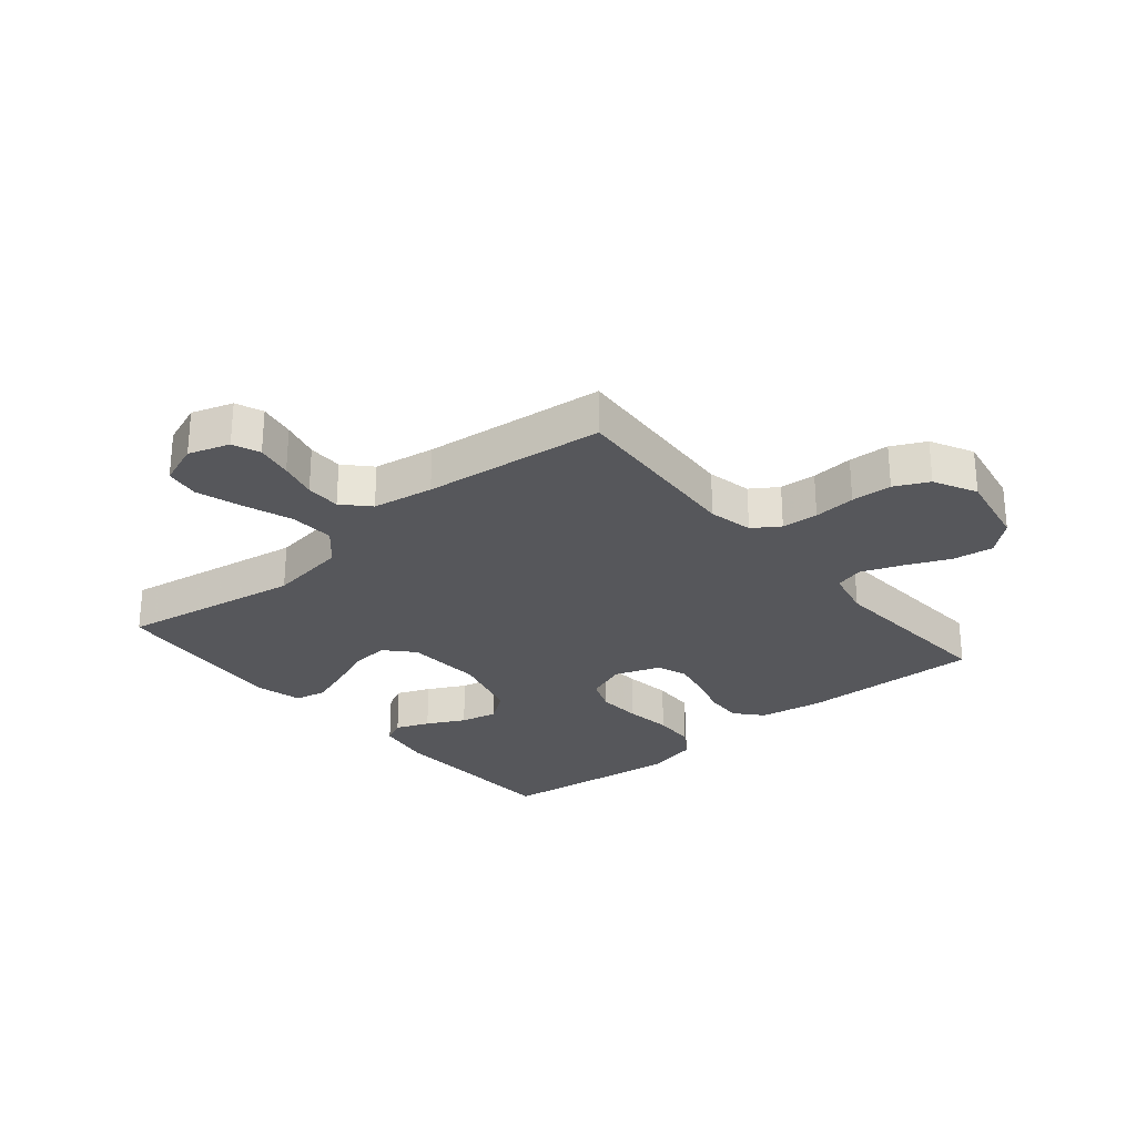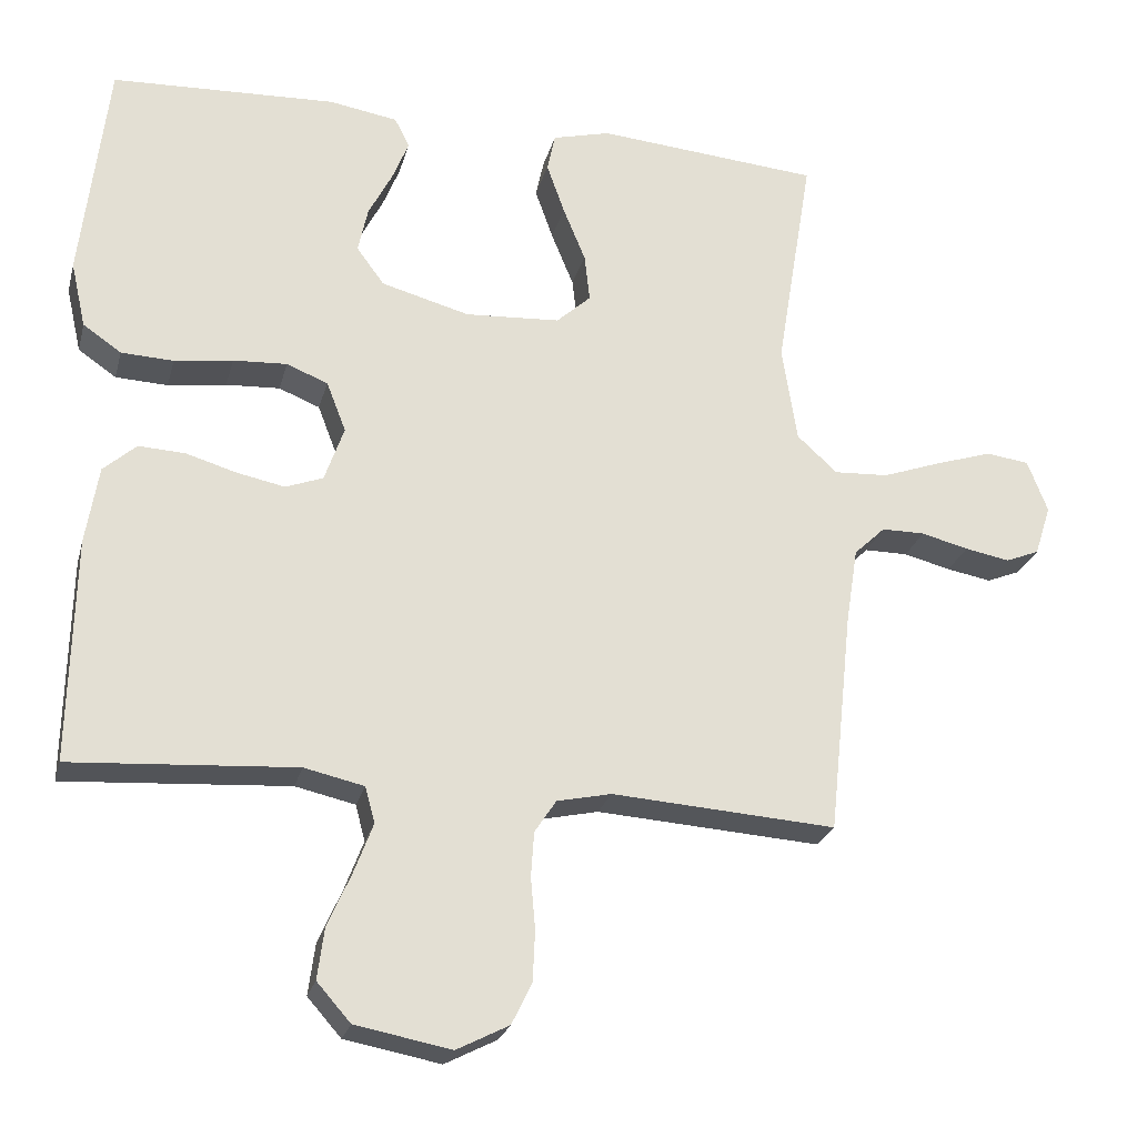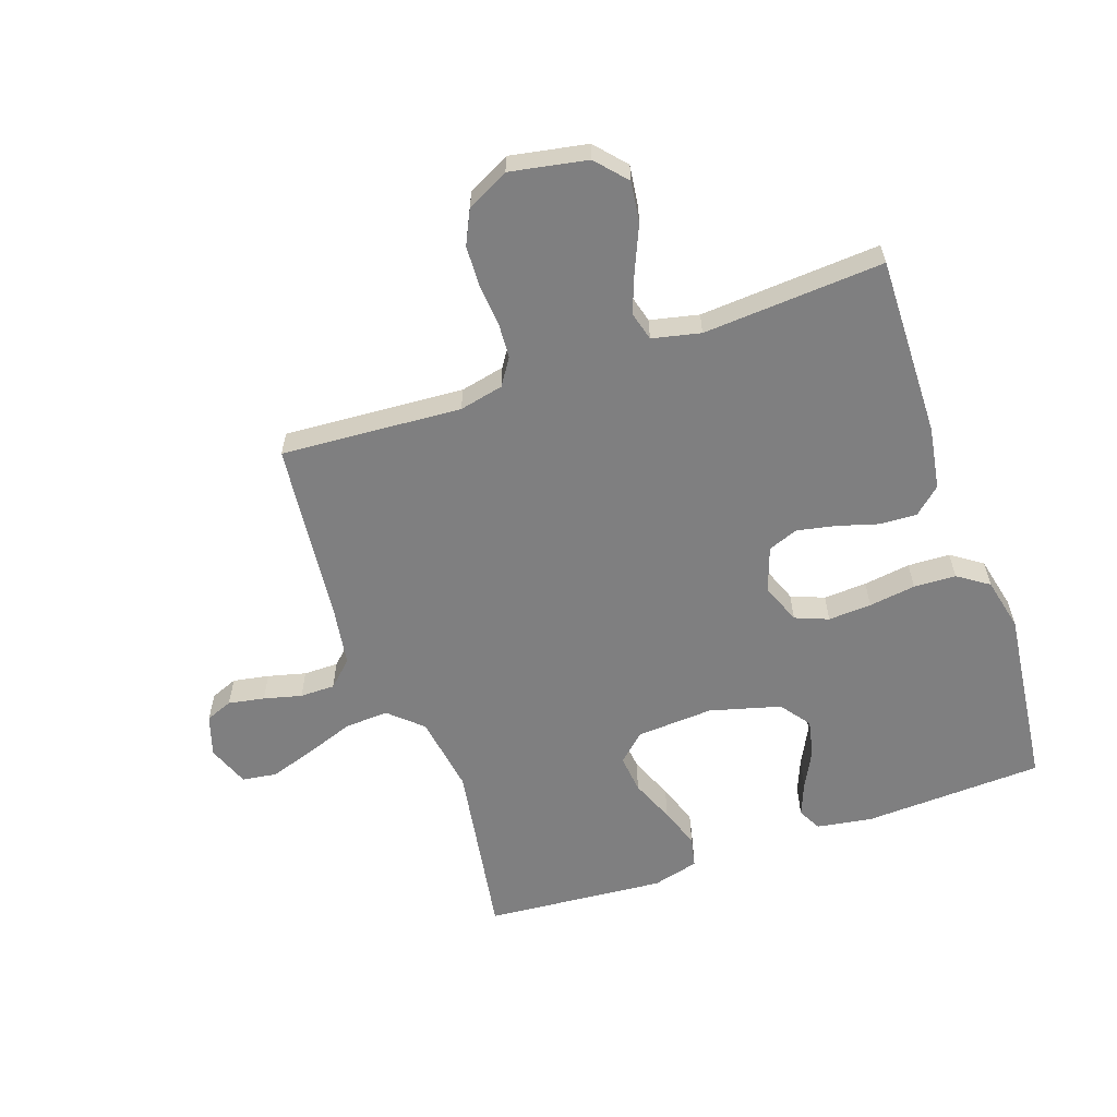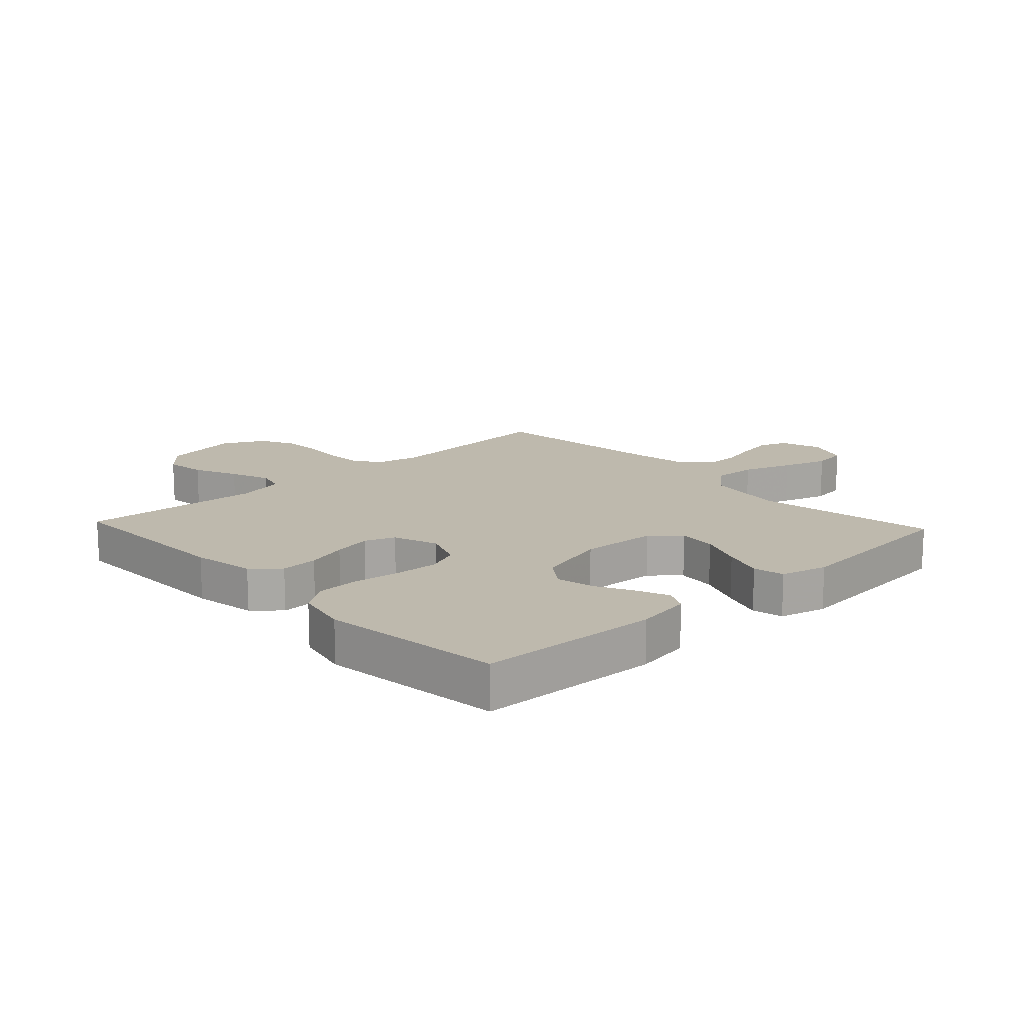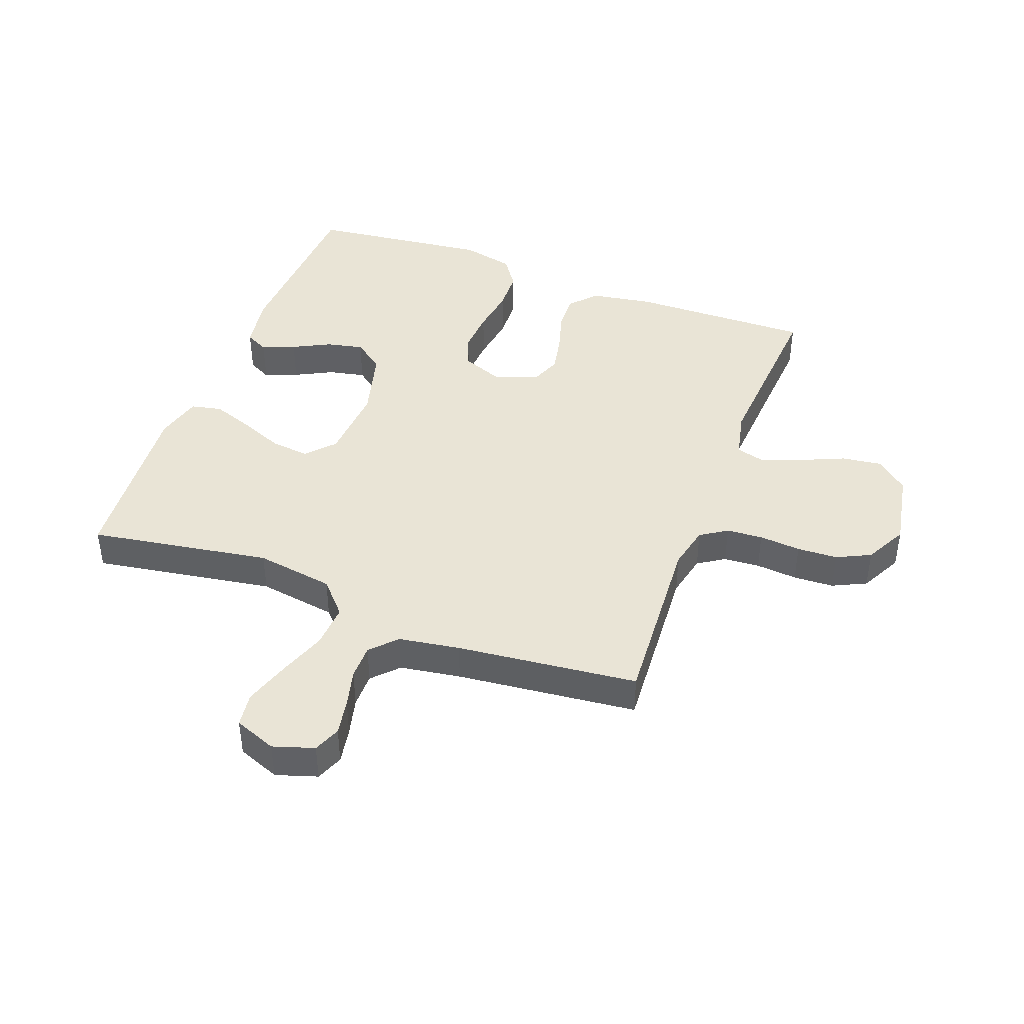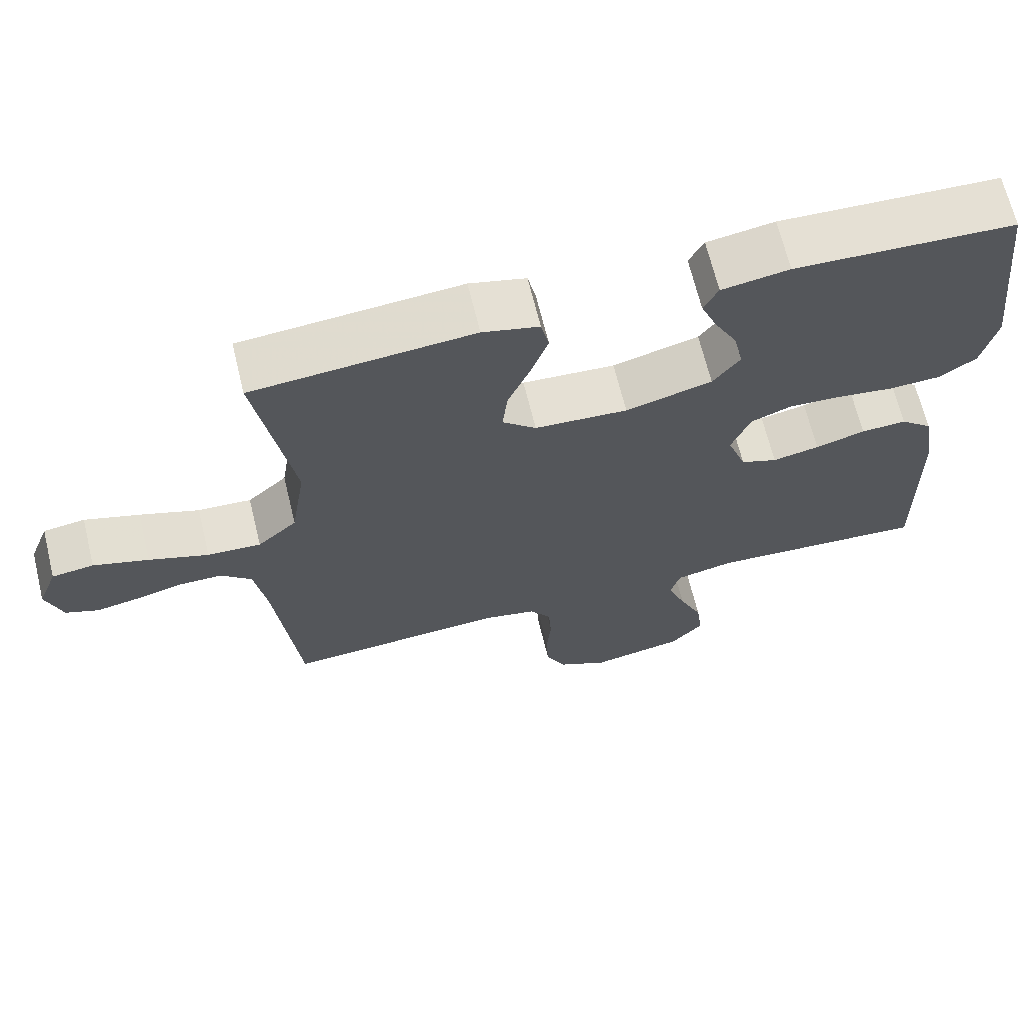
<metadata>
{"format":"obj","ext":"obj","renderer":"f3d","projection":"perspective","resolution":1024,"background":"white","views":[{"elev":-27.4,"azim":129.8,"up":"+Y"},{"elev":-24.6,"azim":-14.0,"up":"+Z"},{"elev":-59.8,"azim":-160.8,"up":"+Y"},{"elev":15.3,"azim":-43.1,"up":"+Y"},{"elev":42.6,"azim":110.6,"up":"+Y"},{"elev":67.1,"azim":166.3,"up":"+Z"}]}
</metadata>
<code>
v -0.5 0.07 -0.5
v -0.494 0.07 -0.2
v -0.477 0.07 -0.096
v -0.433 0.07 -0.057
v -0.371 0.07 -0.06
v -0.303 0.07 -0.08
v -0.239 0.07 -0.093
v -0.189 0.07 -0.074
v -0.163 0.07 0
v -0.189 0.07 0.067
v -0.244 0.07 0.089
v -0.316 0.07 0.085
v -0.394 0.07 0.074
v -0.464 0.07 0.077
v -0.515 0.07 0.112
v -0.535 0.07 0.2
v -0.5 0.07 0.5
v -0.2 0.07 0.513
v -0.108 0.07 0.498
v -0.088 0.07 0.459
v -0.11 0.07 0.404
v -0.142 0.07 0.342
v -0.155 0.07 0.281
v -0.118 0.07 0.231
v 0 0.07 0.199
v 0.127 0.07 0.207
v 0.173 0.07 0.249
v 0.166 0.07 0.313
v 0.136 0.07 0.386
v 0.112 0.07 0.454
v 0.123 0.07 0.505
v 0.2 0.07 0.525
v 0.5 0.07 0.5
v 0.451 0.07 0.2
v 0.471 0.07 0.07
v 0.525 0.07 0.021
v 0.598 0.07 0.025
v 0.679 0.07 0.054
v 0.754 0.07 0.078
v 0.811 0.07 0.07
v 0.838 0.07 0
v 0.816 0.07 -0.068
v 0.771 0.07 -0.086
v 0.711 0.07 -0.075
v 0.648 0.07 -0.059
v 0.59 0.07 -0.059
v 0.548 0.07 -0.099
v 0.532 0.07 -0.2
v 0.5 0.07 -0.5
v 0.2 0.07 -0.48
v 0.127 0.07 -0.496
v 0.098 0.07 -0.54
v 0.094 0.07 -0.6
v 0.1 0.07 -0.669
v 0.097 0.07 -0.736
v 0.07 0.07 -0.792
v 0 0.07 -0.828
v -0.128 0.07 -0.804
v -0.173 0.07 -0.753
v -0.164 0.07 -0.685
v -0.132 0.07 -0.612
v -0.107 0.07 -0.546
v -0.12 0.07 -0.498
v -0.2 0.07 -0.48
v -0.5 0 -0.5
v -0.494 0 -0.2
v -0.477 0 -0.096
v -0.433 0 -0.057
v -0.371 0 -0.06
v -0.303 0 -0.08
v -0.239 0 -0.093
v -0.189 0 -0.074
v -0.163 0 0
v -0.189 0 0.067
v -0.244 0 0.089
v -0.316 0 0.085
v -0.394 0 0.074
v -0.464 0 0.077
v -0.515 0 0.112
v -0.535 0 0.2
v -0.5 0 0.5
v -0.2 0 0.513
v -0.108 0 0.498
v -0.088 0 0.459
v -0.11 0 0.404
v -0.142 0 0.342
v -0.155 0 0.281
v -0.118 0 0.231
v 0 0 0.199
v 0.127 0 0.207
v 0.173 0 0.249
v 0.166 0 0.313
v 0.136 0 0.386
v 0.112 0 0.454
v 0.123 0 0.505
v 0.2 0 0.525
v 0.5 0 0.5
v 0.451 0 0.2
v 0.471 0 0.07
v 0.525 0 0.021
v 0.598 0 0.025
v 0.679 0 0.054
v 0.754 0 0.078
v 0.811 0 0.07
v 0.838 0 0
v 0.816 0 -0.068
v 0.771 0 -0.086
v 0.711 0 -0.075
v 0.648 0 -0.059
v 0.59 0 -0.059
v 0.548 0 -0.099
v 0.532 0 -0.2
v 0.5 0 -0.5
v 0.2 0 -0.48
v 0.127 0 -0.496
v 0.098 0 -0.54
v 0.094 0 -0.6
v 0.1 0 -0.669
v 0.097 0 -0.736
v 0.07 0 -0.792
v 0 0 -0.828
v -0.128 0 -0.804
v -0.173 0 -0.753
v -0.164 0 -0.685
v -0.132 0 -0.612
v -0.107 0 -0.546
v -0.12 0 -0.498
v -0.2 0 -0.48
f 59 60 61
f 58 59 61
f 57 58 61
f 56 57 61
f 55 56 61
f 54 55 61
f 53 54 61
f 52 53 61 62
f 51 52 62 63
f 48 49 50
f 51 63 64
f 50 51 64
f 48 50 64
f 47 48 64
f 43 44 45
f 42 43 45
f 41 42 45
f 40 41 45
f 39 40 45
f 38 39 45
f 37 38 45
f 36 37 45 46
f 64 1 2
f 47 64 2
f 46 47 2
f 36 46 2
f 35 36 2
f 32 33 34
f 31 32 34
f 30 31 34
f 29 30 34
f 28 29 34
f 20 21 22
f 19 20 22
f 18 19 22
f 17 18 22
f 16 17 22
f 15 16 22
f 14 15 22
f 13 14 22
f 12 13 22
f 11 12 22 23
f 10 11 23 24
f 4 5 6
f 3 4 6
f 2 3 6
f 2 6 7
f 35 2 7 8
f 27 28 34 35
f 26 27 35
f 35 8 9
f 26 35 9
f 25 26 9
f 9 10 24 25
f 125 124 123
f 125 123 122
f 125 122 121
f 125 121 120
f 125 120 119
f 125 119 118
f 125 118 117
f 126 125 117 116
f 127 126 116 115
f 114 113 112
f 128 127 115
f 128 115 114
f 128 114 112
f 128 112 111
f 109 108 107
f 109 107 106
f 109 106 105
f 109 105 104
f 109 104 103
f 109 103 102
f 109 102 101
f 110 109 101 100
f 66 65 128
f 66 128 111
f 66 111 110
f 66 110 100
f 66 100 99
f 98 97 96
f 98 96 95
f 98 95 94
f 98 94 93
f 98 93 92
f 86 85 84
f 86 84 83
f 86 83 82
f 86 82 81
f 86 81 80
f 86 80 79
f 86 79 78
f 86 78 77
f 86 77 76
f 87 86 76 75
f 88 87 75 74
f 70 69 68
f 70 68 67
f 70 67 66
f 71 70 66
f 72 71 66 99
f 99 98 92 91
f 99 91 90
f 73 72 99
f 73 99 90
f 73 90 89
f 89 88 74 73
f 1 65 66 2
f 2 66 67 3
f 3 67 68 4
f 4 68 69 5
f 5 69 70 6
f 6 70 71 7
f 7 71 72 8
f 8 72 73 9
f 9 73 74 10
f 10 74 75 11
f 11 75 76 12
f 12 76 77 13
f 13 77 78 14
f 14 78 79 15
f 15 79 80 16
f 16 80 81 17
f 17 81 82 18
f 18 82 83 19
f 19 83 84 20
f 20 84 85 21
f 21 85 86 22
f 22 86 87 23
f 23 87 88 24
f 24 88 89 25
f 25 89 90 26
f 26 90 91 27
f 27 91 92 28
f 28 92 93 29
f 29 93 94 30
f 30 94 95 31
f 31 95 96 32
f 32 96 97 33
f 33 97 98 34
f 34 98 99 35
f 35 99 100 36
f 36 100 101 37
f 37 101 102 38
f 38 102 103 39
f 39 103 104 40
f 40 104 105 41
f 41 105 106 42
f 42 106 107 43
f 43 107 108 44
f 44 108 109 45
f 45 109 110 46
f 46 110 111 47
f 47 111 112 48
f 48 112 113 49
f 49 113 114 50
f 50 114 115 51
f 51 115 116 52
f 52 116 117 53
f 53 117 118 54
f 54 118 119 55
f 55 119 120 56
f 56 120 121 57
f 57 121 122 58
f 58 122 123 59
f 59 123 124 60
f 60 124 125 61
f 61 125 126 62
f 62 126 127 63
f 63 127 128 64
f 64 128 65 1

</code>
